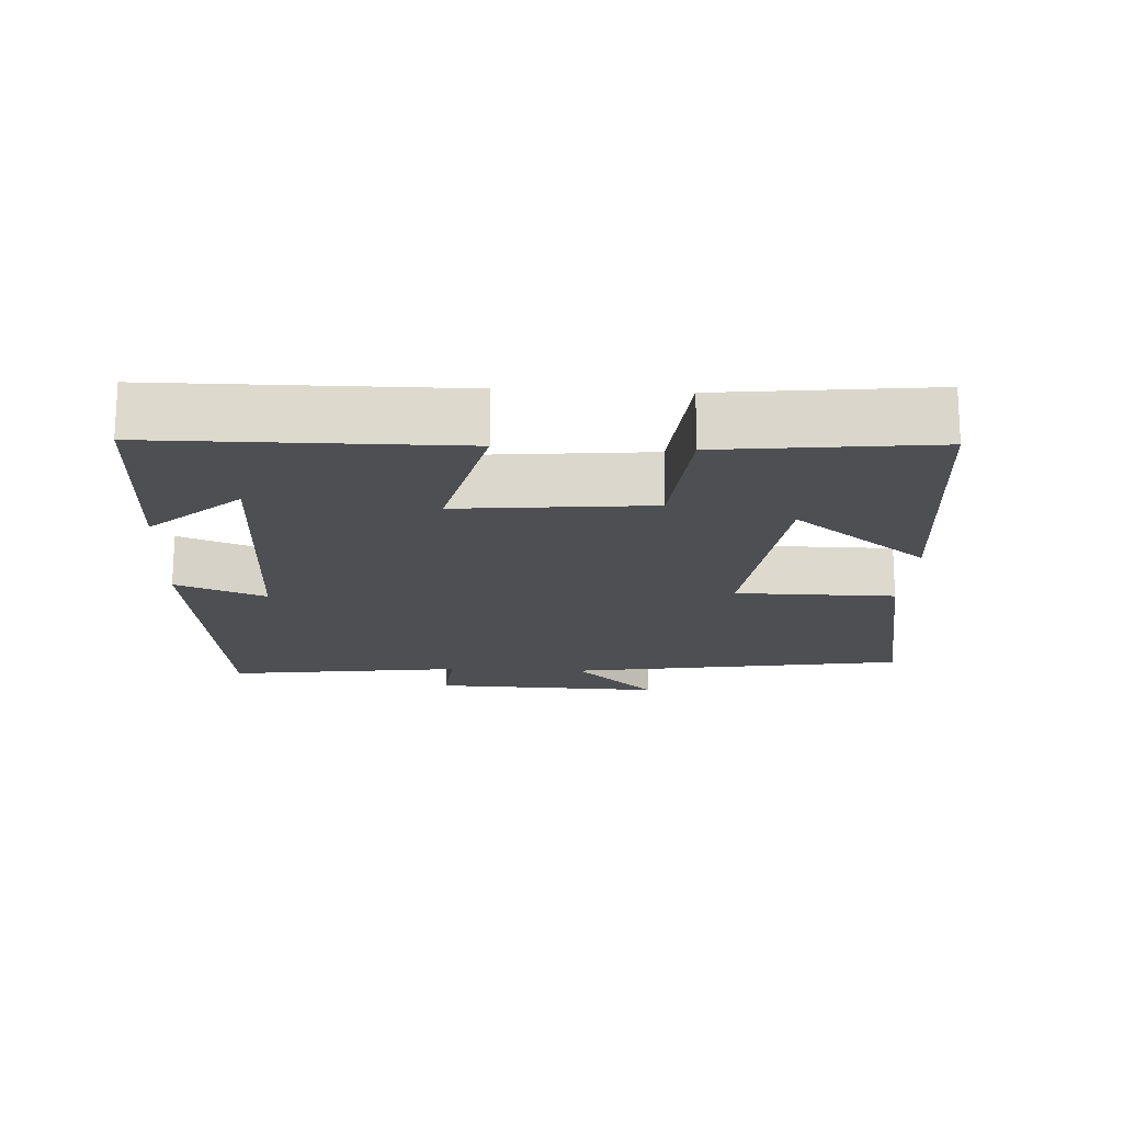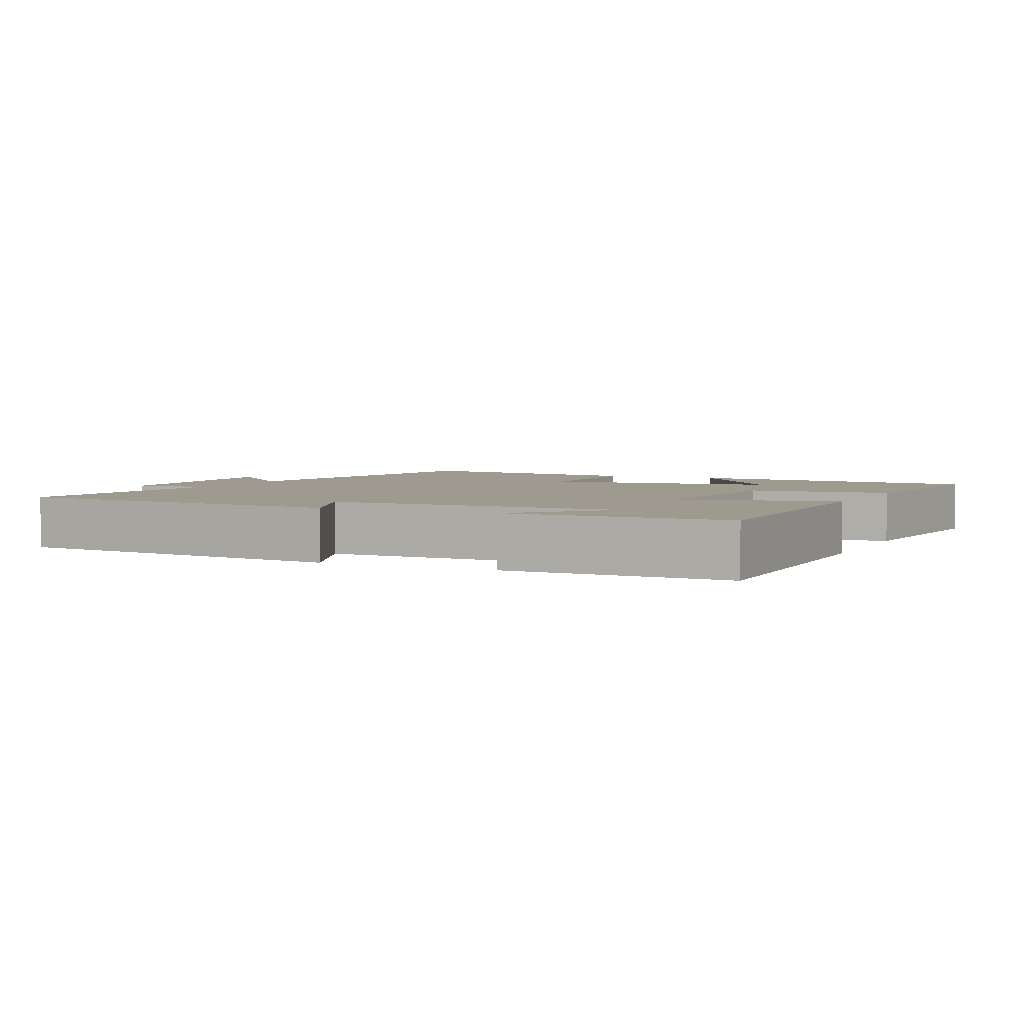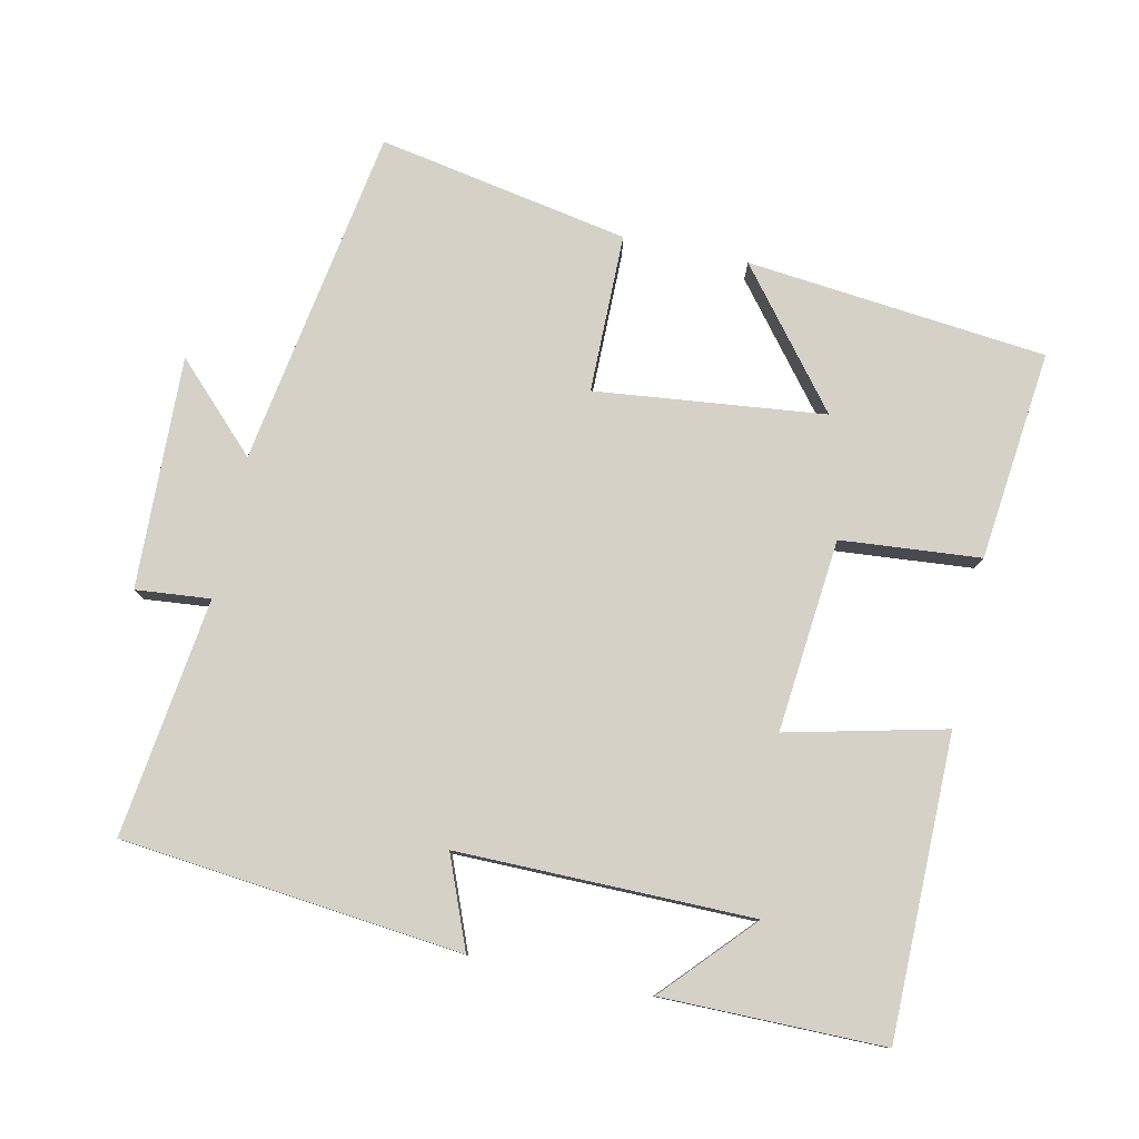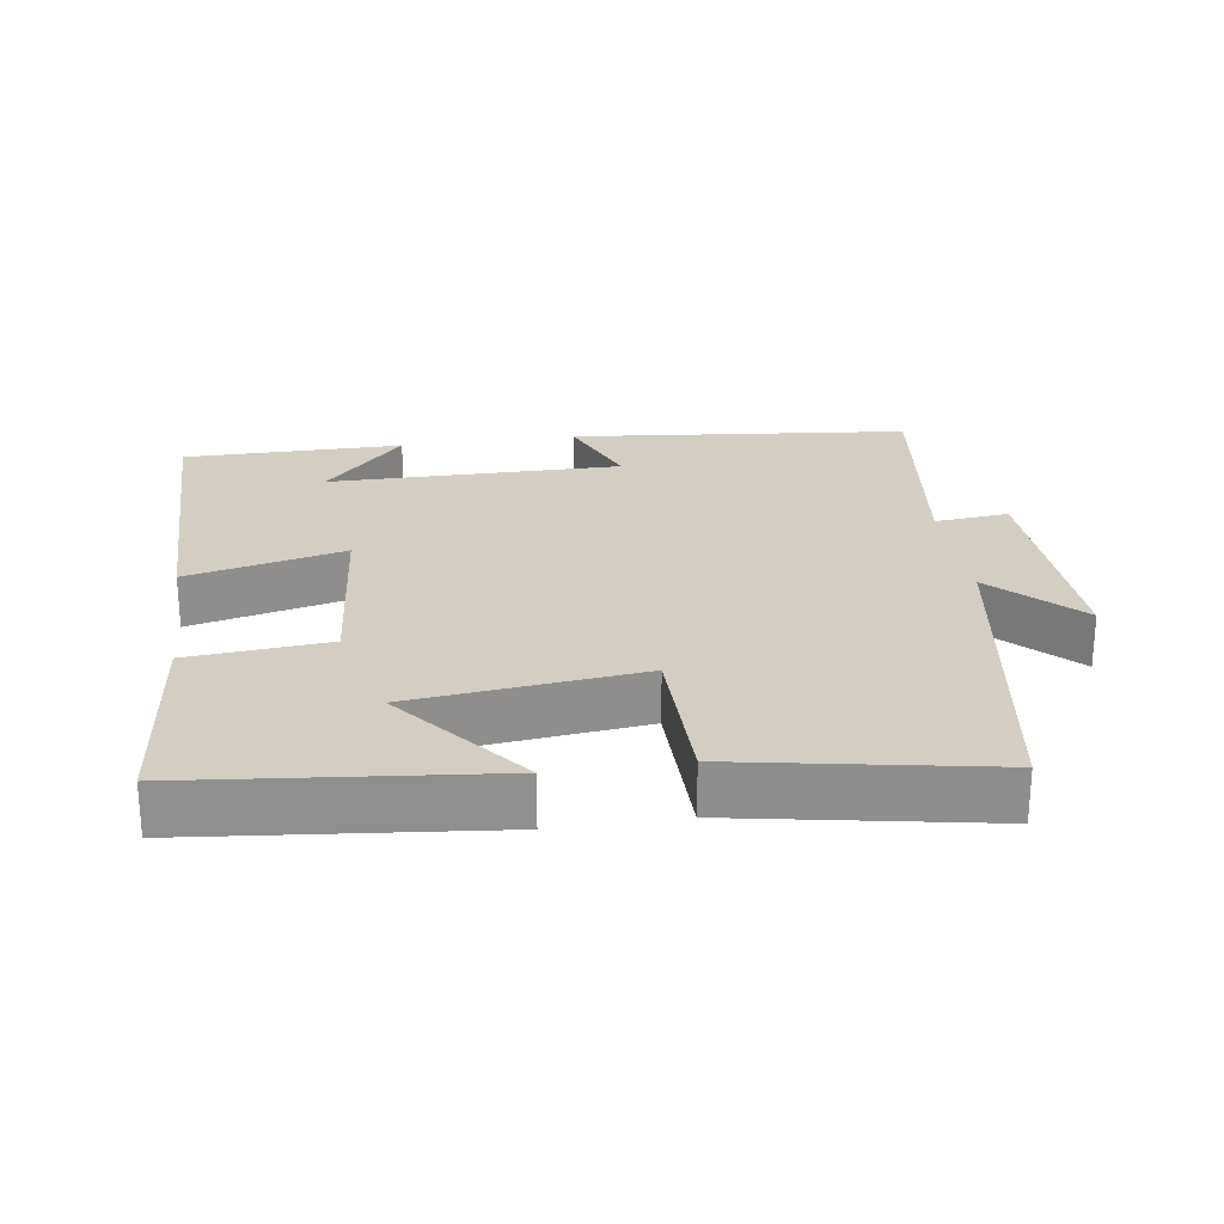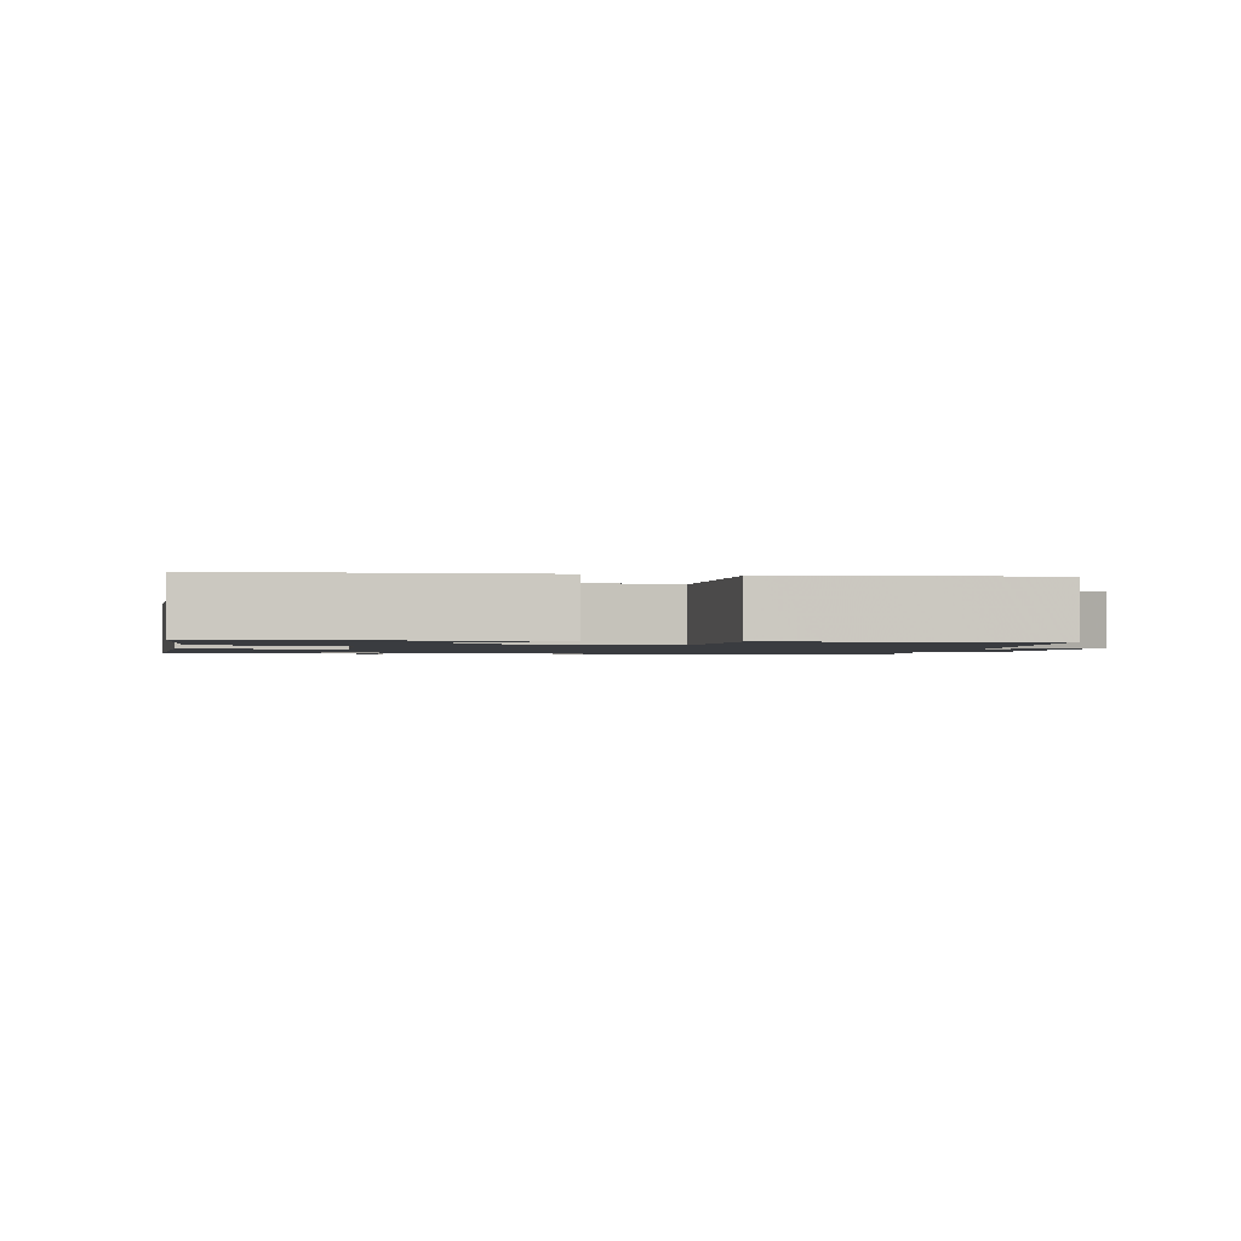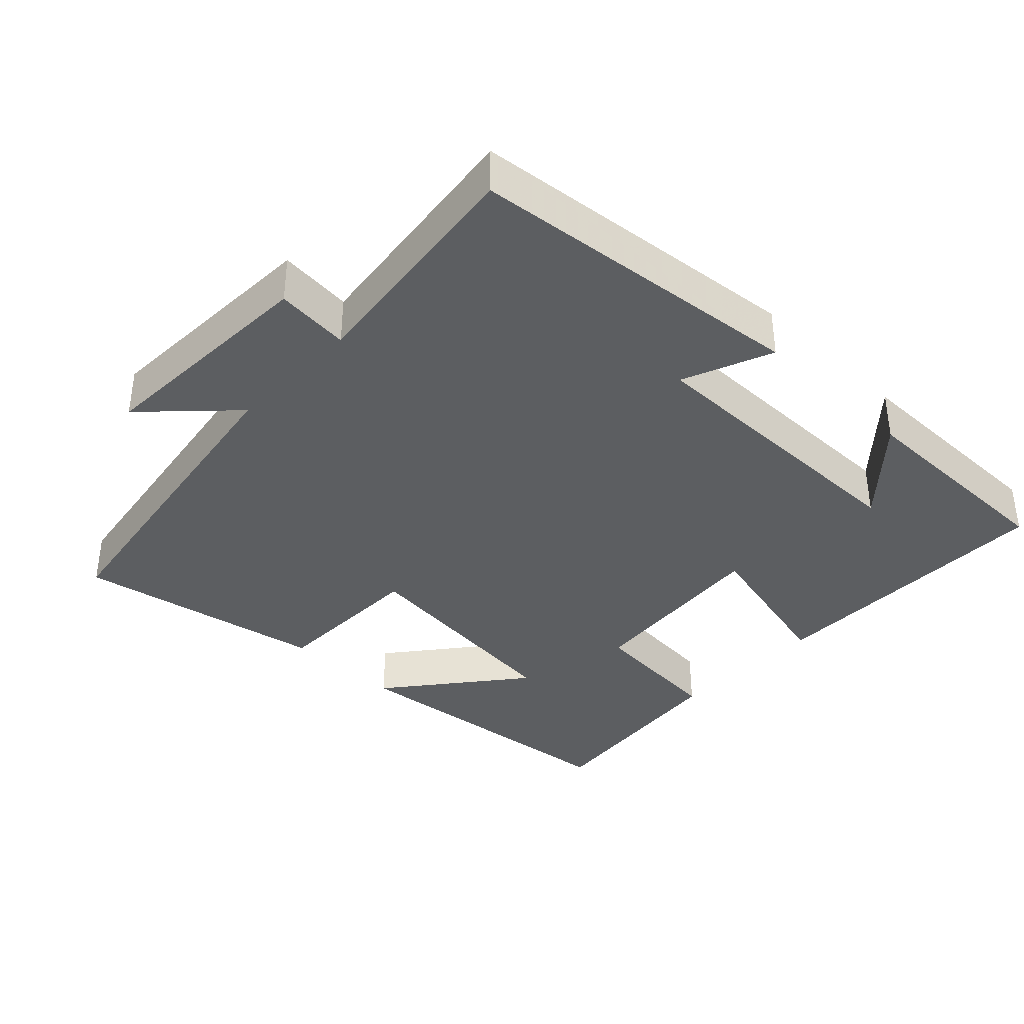
<metadata>
{"format":"obj","ext":"obj","renderer":"f3d","projection":"perspective","resolution":1024,"background":"white","views":[{"elev":-17.5,"azim":87.0,"up":"+Y"},{"elev":3.6,"azim":25.0,"up":"+Y"},{"elev":78.8,"azim":12.2,"up":"+Y"},{"elev":25.0,"azim":171.6,"up":"+Y"},{"elev":-1.6,"azim":167.0,"up":"+Y"},{"elev":-37.3,"azim":-43.9,"up":"+Y"}]}
</metadata>
<code>
v 0.498 0.07 0.5
v 0.5 0.07 0.077
v 0.277 0.07 0.13
v 0.303 0.07 -0.142
v 0.5 0.07 -0.159
v 0.533 0.07 -0.456
v 0.109 0.07 -0.5
v 0.259 0.07 -0.311
v -0.065 0.07 -0.275
v -0.067 0.07 -0.5
v -0.422 0.07 -0.566
v -0.5 0.07 -0.086
v -0.617 0.07 -0.204
v -0.605 0.07 0.124
v -0.5 0.07 0.114
v -0.544 0.07 0.45
v -0.064 0.07 0.5
v -0.115 0.07 0.373
v 0.301 0.07 0.375
v 0.186 0.07 0.5
v 0.498 0 0.5
v 0.5 0 0.077
v 0.277 0 0.13
v 0.303 0 -0.142
v 0.5 0 -0.159
v 0.533 0 -0.456
v 0.109 0 -0.5
v 0.259 0 -0.311
v -0.065 0 -0.275
v -0.067 0 -0.5
v -0.422 0 -0.566
v -0.5 0 -0.086
v -0.617 0 -0.204
v -0.605 0 0.124
v -0.5 0 0.114
v -0.544 0 0.45
v -0.064 0 0.5
v -0.115 0 0.373
v 0.301 0 0.375
v 0.186 0 0.5
f 19 20 1
f 15 16 17 18
f 15 18 19
f 12 13 14 15
f 11 12 15
f 10 11 15
f 9 10 15
f 8 9 15
f 5 6 7 8
f 4 5 8
f 3 4 8 15
f 19 1 2 3
f 3 15 19
f 21 40 39
f 38 37 36 35
f 39 38 35
f 35 34 33 32
f 35 32 31
f 35 31 30
f 35 30 29
f 35 29 28
f 28 27 26 25
f 28 25 24
f 35 28 24 23
f 23 22 21 39
f 39 35 23
f 1 21 22 2
f 2 22 23 3
f 3 23 24 4
f 4 24 25 5
f 5 25 26 6
f 6 26 27 7
f 7 27 28 8
f 8 28 29 9
f 9 29 30 10
f 10 30 31 11
f 11 31 32 12
f 12 32 33 13
f 13 33 34 14
f 14 34 35 15
f 15 35 36 16
f 16 36 37 17
f 17 37 38 18
f 18 38 39 19
f 19 39 40 20
f 20 40 21 1

</code>
